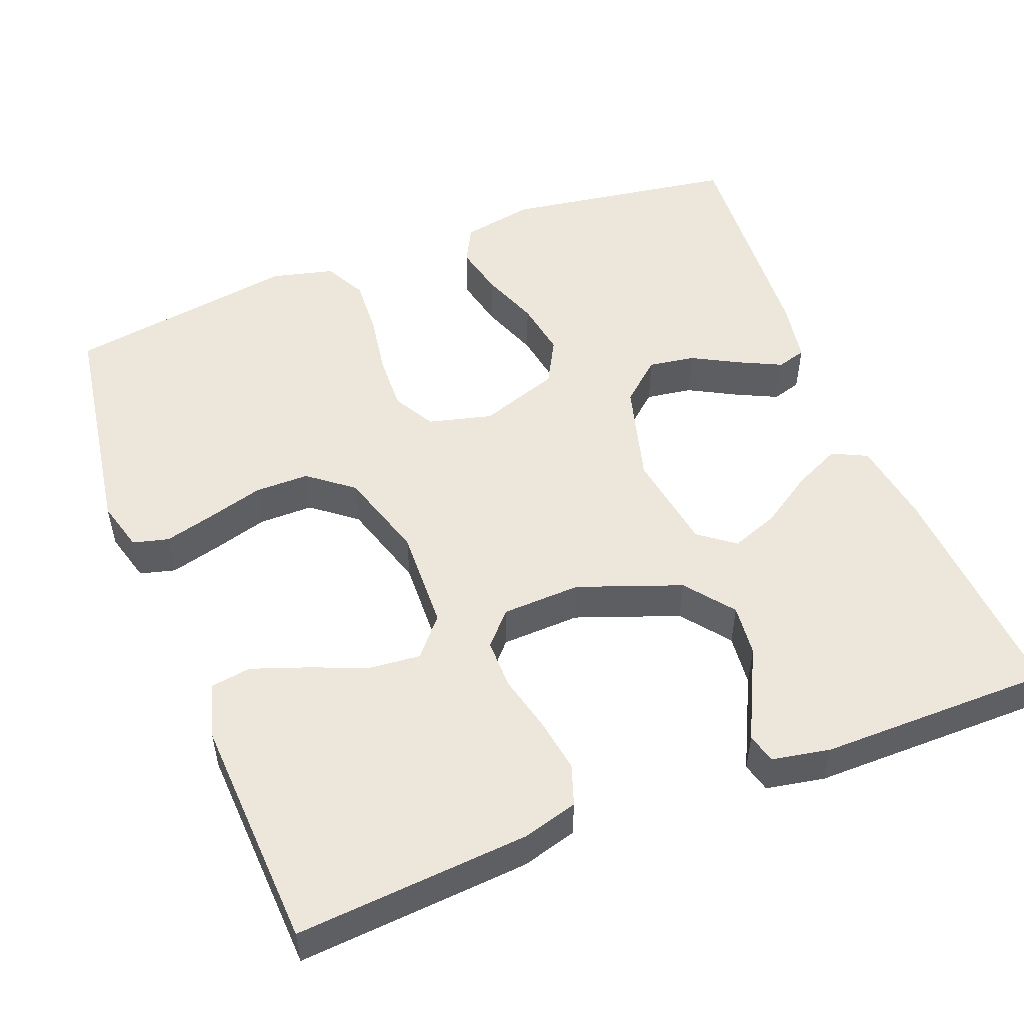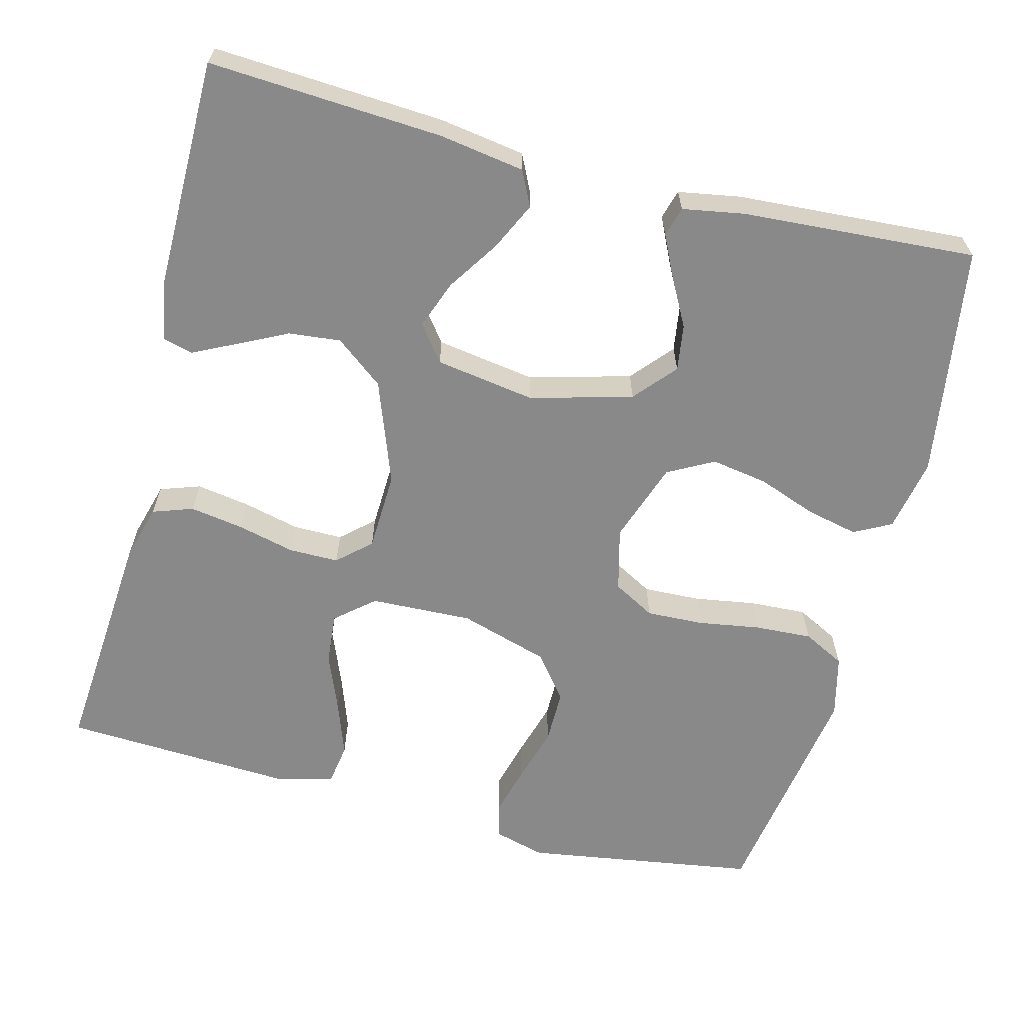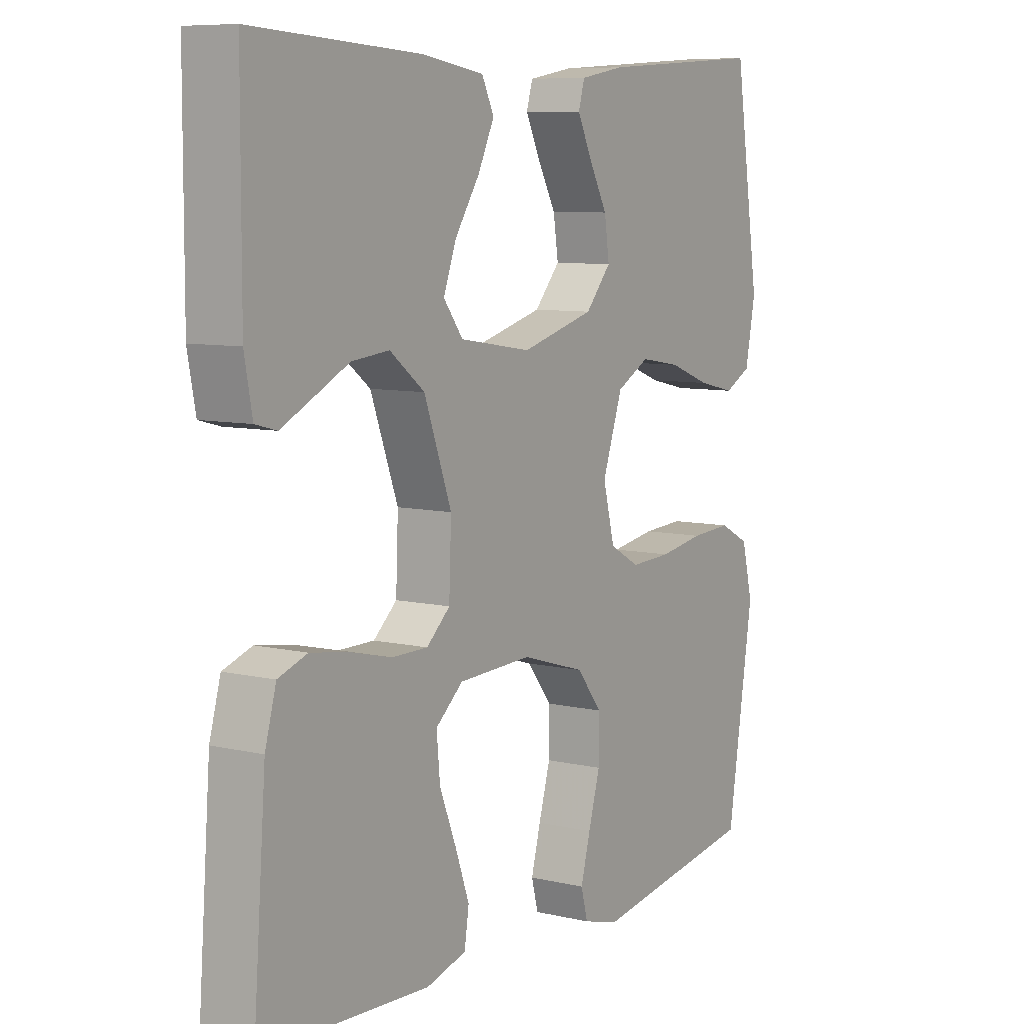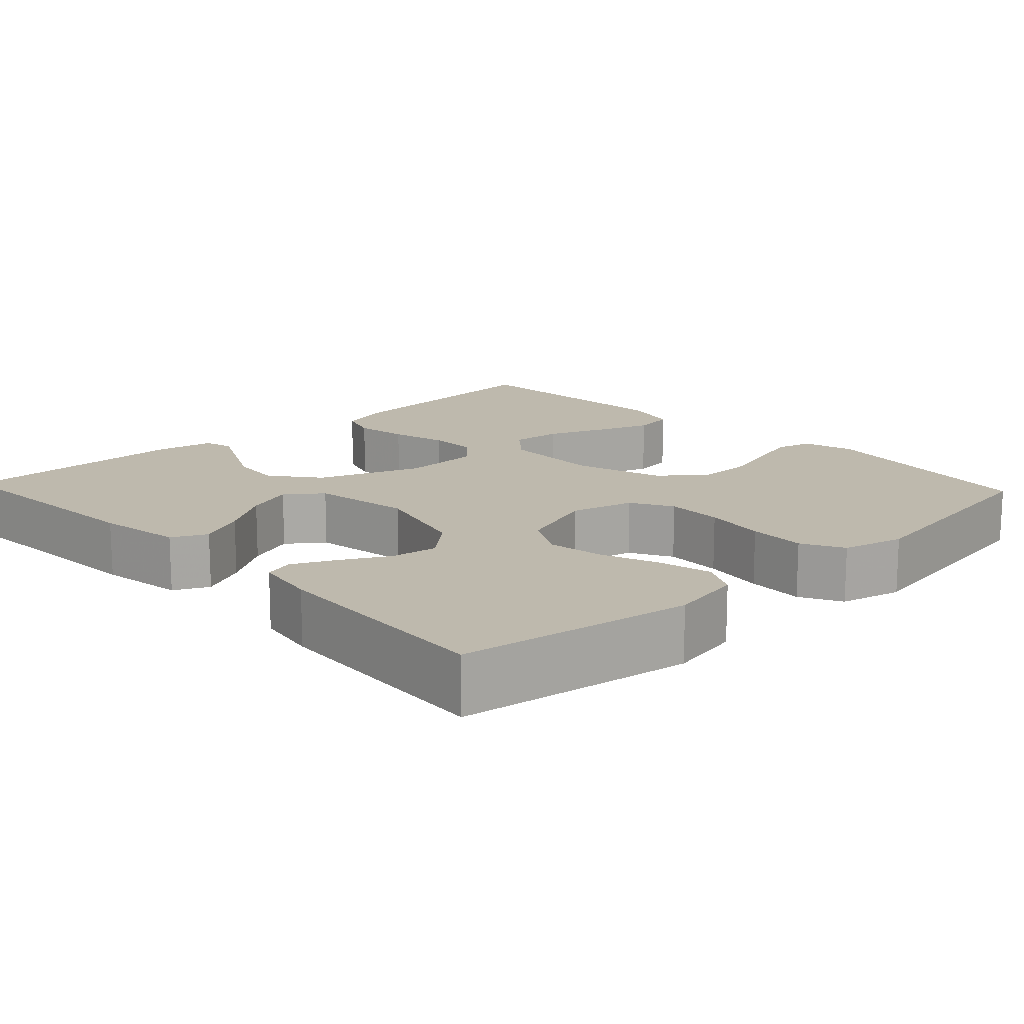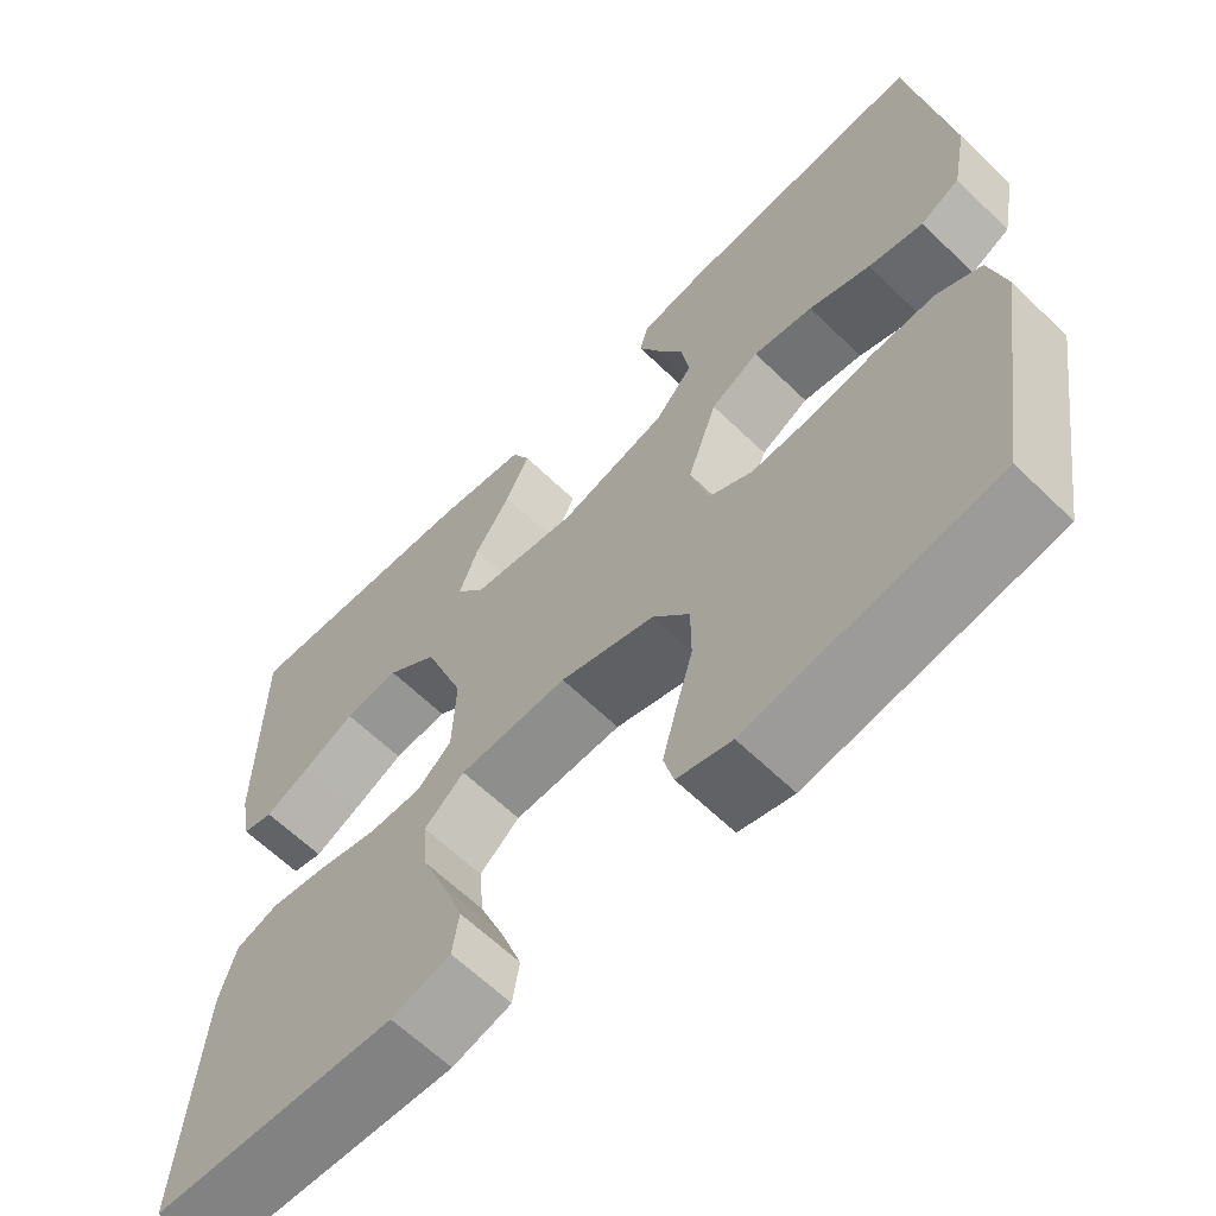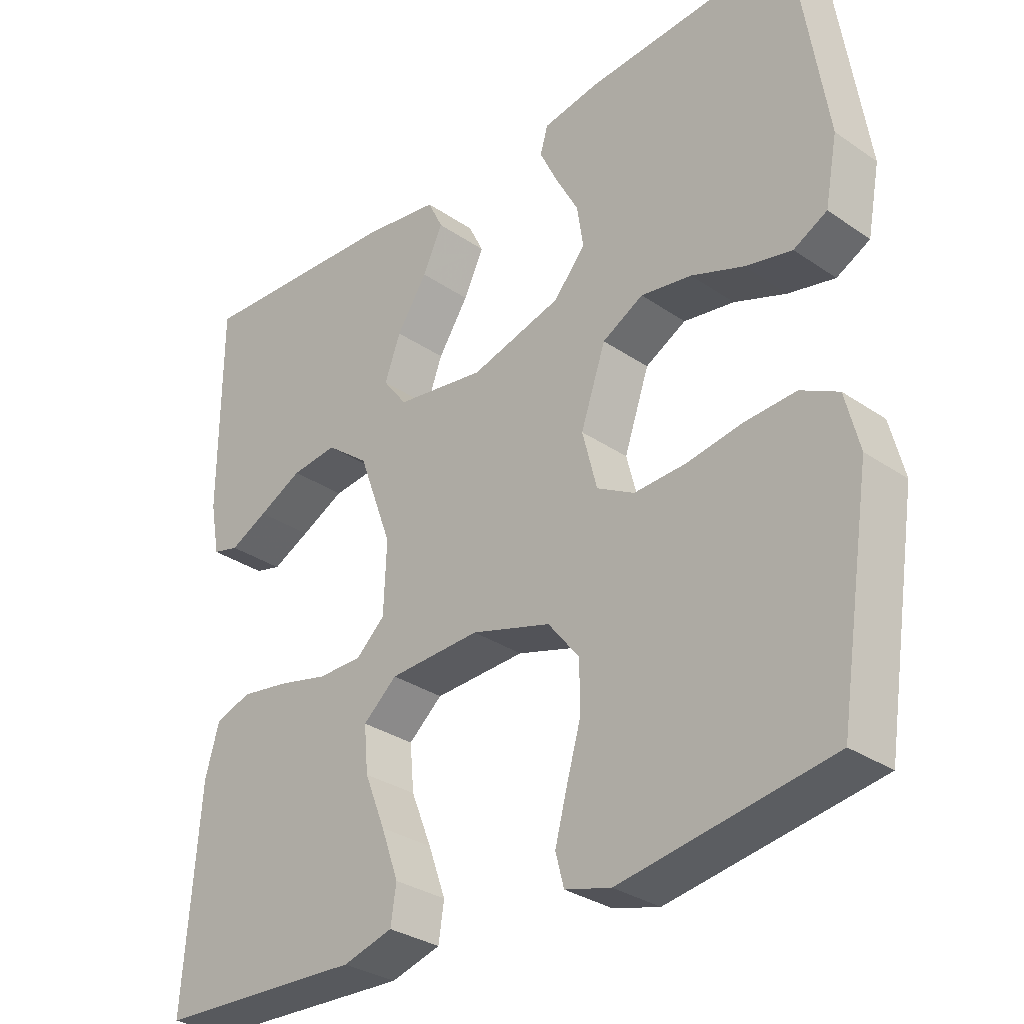
<metadata>
{"format":"obj","ext":"obj","renderer":"f3d","projection":"perspective","resolution":1024,"background":"white","views":[{"elev":51.6,"azim":-111.3,"up":"+Y"},{"elev":-63.3,"azim":-14.5,"up":"+Y"},{"elev":8.1,"azim":-57.2,"up":"+Z"},{"elev":15.1,"azim":46.7,"up":"+Y"},{"elev":-63.1,"azim":45.6,"up":"+Z"},{"elev":-31.4,"azim":45.9,"up":"+Z"}]}
</metadata>
<code>
v -0.5 0.07 0.5
v -0.2 0.07 0.482
v -0.09 0.07 0.465
v -0.068 0.07 0.42
v -0.097 0.07 0.359
v -0.141 0.07 0.292
v -0.164 0.07 0.23
v -0.129 0.07 0.184
v 0 0.07 0.164
v 0.131 0.07 0.2
v 0.177 0.07 0.253
v 0.168 0.07 0.313
v 0.135 0.07 0.374
v 0.109 0.07 0.428
v 0.12 0.07 0.466
v 0.2 0.07 0.48
v 0.5 0.07 0.5
v 0.546 0.07 0.2
v 0.528 0.07 0.106
v 0.48 0.07 0.081
v 0.413 0.07 0.096
v 0.338 0.07 0.124
v 0.265 0.07 0.136
v 0.206 0.07 0.104
v 0.17 0.07 0
v 0.191 0.07 -0.082
v 0.245 0.07 -0.112
v 0.319 0.07 -0.109
v 0.399 0.07 -0.096
v 0.473 0.07 -0.092
v 0.527 0.07 -0.12
v 0.547 0.07 -0.2
v 0.5 0.07 -0.5
v 0.2 0.07 -0.547
v 0.134 0.07 -0.529
v 0.122 0.07 -0.483
v 0.139 0.07 -0.419
v 0.16 0.07 -0.346
v 0.16 0.07 -0.276
v 0.115 0.07 -0.219
v 0 0.07 -0.184
v -0.132 0.07 -0.189
v -0.181 0.07 -0.231
v -0.175 0.07 -0.297
v -0.145 0.07 -0.372
v -0.12 0.07 -0.442
v -0.128 0.07 -0.495
v -0.2 0.07 -0.515
v -0.5 0.07 -0.5
v -0.477 0.07 -0.2
v -0.457 0.07 -0.129
v -0.405 0.07 -0.111
v -0.336 0.07 -0.122
v -0.262 0.07 -0.14
v -0.198 0.07 -0.14
v -0.156 0.07 -0.102
v -0.152 0.07 0
v -0.201 0.07 0.133
v -0.263 0.07 0.181
v -0.33 0.07 0.174
v -0.394 0.07 0.142
v -0.449 0.07 0.115
v -0.487 0.07 0.125
v -0.501 0.07 0.2
v -0.5 0 0.5
v -0.2 0 0.482
v -0.09 0 0.465
v -0.068 0 0.42
v -0.097 0 0.359
v -0.141 0 0.292
v -0.164 0 0.23
v -0.129 0 0.184
v 0 0 0.164
v 0.131 0 0.2
v 0.177 0 0.253
v 0.168 0 0.313
v 0.135 0 0.374
v 0.109 0 0.428
v 0.12 0 0.466
v 0.2 0 0.48
v 0.5 0 0.5
v 0.546 0 0.2
v 0.528 0 0.106
v 0.48 0 0.081
v 0.413 0 0.096
v 0.338 0 0.124
v 0.265 0 0.136
v 0.206 0 0.104
v 0.17 0 0
v 0.191 0 -0.082
v 0.245 0 -0.112
v 0.319 0 -0.109
v 0.399 0 -0.096
v 0.473 0 -0.092
v 0.527 0 -0.12
v 0.547 0 -0.2
v 0.5 0 -0.5
v 0.2 0 -0.547
v 0.134 0 -0.529
v 0.122 0 -0.483
v 0.139 0 -0.419
v 0.16 0 -0.346
v 0.16 0 -0.276
v 0.115 0 -0.219
v 0 0 -0.184
v -0.132 0 -0.189
v -0.181 0 -0.231
v -0.175 0 -0.297
v -0.145 0 -0.372
v -0.12 0 -0.442
v -0.128 0 -0.495
v -0.2 0 -0.515
v -0.5 0 -0.5
v -0.477 0 -0.2
v -0.457 0 -0.129
v -0.405 0 -0.111
v -0.336 0 -0.122
v -0.262 0 -0.14
v -0.198 0 -0.14
v -0.156 0 -0.102
v -0.152 0 0
v -0.201 0 0.133
v -0.263 0 0.181
v -0.33 0 0.174
v -0.394 0 0.142
v -0.449 0 0.115
v -0.487 0 0.125
v -0.501 0 0.2
f 4 5 6
f 3 4 6
f 2 3 6
f 1 2 6
f 64 1 6
f 63 64 6
f 62 63 6
f 61 62 6
f 60 61 6
f 59 60 6 7
f 58 59 7 8
f 57 58 8 9
f 56 57 9 10
f 52 53 54
f 51 52 54
f 50 51 54
f 49 50 54
f 48 49 54
f 47 48 54
f 46 47 54
f 45 46 54
f 44 45 54
f 43 44 54 55
f 42 43 55 56
f 36 37 38
f 35 36 38
f 34 35 38
f 33 34 38
f 32 33 38
f 31 32 38
f 30 31 38
f 29 30 38
f 28 29 38
f 27 28 38 39
f 26 27 39 40
f 20 21 22
f 19 20 22
f 18 19 22
f 17 18 22
f 16 17 22
f 15 16 22
f 14 15 22
f 13 14 22
f 12 13 22
f 11 12 22 23
f 10 11 23 24
f 10 24 25
f 56 10 25
f 42 56 25
f 41 42 25
f 25 26 40 41
f 70 69 68
f 70 68 67
f 70 67 66
f 70 66 65
f 70 65 128
f 70 128 127
f 70 127 126
f 70 126 125
f 70 125 124
f 71 70 124 123
f 72 71 123 122
f 73 72 122 121
f 74 73 121 120
f 118 117 116
f 118 116 115
f 118 115 114
f 118 114 113
f 118 113 112
f 118 112 111
f 118 111 110
f 118 110 109
f 118 109 108
f 119 118 108 107
f 120 119 107 106
f 102 101 100
f 102 100 99
f 102 99 98
f 102 98 97
f 102 97 96
f 102 96 95
f 102 95 94
f 102 94 93
f 102 93 92
f 103 102 92 91
f 104 103 91 90
f 86 85 84
f 86 84 83
f 86 83 82
f 86 82 81
f 86 81 80
f 86 80 79
f 86 79 78
f 86 78 77
f 86 77 76
f 87 86 76 75
f 88 87 75 74
f 89 88 74
f 89 74 120
f 89 120 106
f 89 106 105
f 105 104 90 89
f 1 65 66 2
f 2 66 67 3
f 3 67 68 4
f 4 68 69 5
f 5 69 70 6
f 6 70 71 7
f 7 71 72 8
f 8 72 73 9
f 9 73 74 10
f 10 74 75 11
f 11 75 76 12
f 12 76 77 13
f 13 77 78 14
f 14 78 79 15
f 15 79 80 16
f 16 80 81 17
f 17 81 82 18
f 18 82 83 19
f 19 83 84 20
f 20 84 85 21
f 21 85 86 22
f 22 86 87 23
f 23 87 88 24
f 24 88 89 25
f 25 89 90 26
f 26 90 91 27
f 27 91 92 28
f 28 92 93 29
f 29 93 94 30
f 30 94 95 31
f 31 95 96 32
f 32 96 97 33
f 33 97 98 34
f 34 98 99 35
f 35 99 100 36
f 36 100 101 37
f 37 101 102 38
f 38 102 103 39
f 39 103 104 40
f 40 104 105 41
f 41 105 106 42
f 42 106 107 43
f 43 107 108 44
f 44 108 109 45
f 45 109 110 46
f 46 110 111 47
f 47 111 112 48
f 48 112 113 49
f 49 113 114 50
f 50 114 115 51
f 51 115 116 52
f 52 116 117 53
f 53 117 118 54
f 54 118 119 55
f 55 119 120 56
f 56 120 121 57
f 57 121 122 58
f 58 122 123 59
f 59 123 124 60
f 60 124 125 61
f 61 125 126 62
f 62 126 127 63
f 63 127 128 64
f 64 128 65 1

</code>
